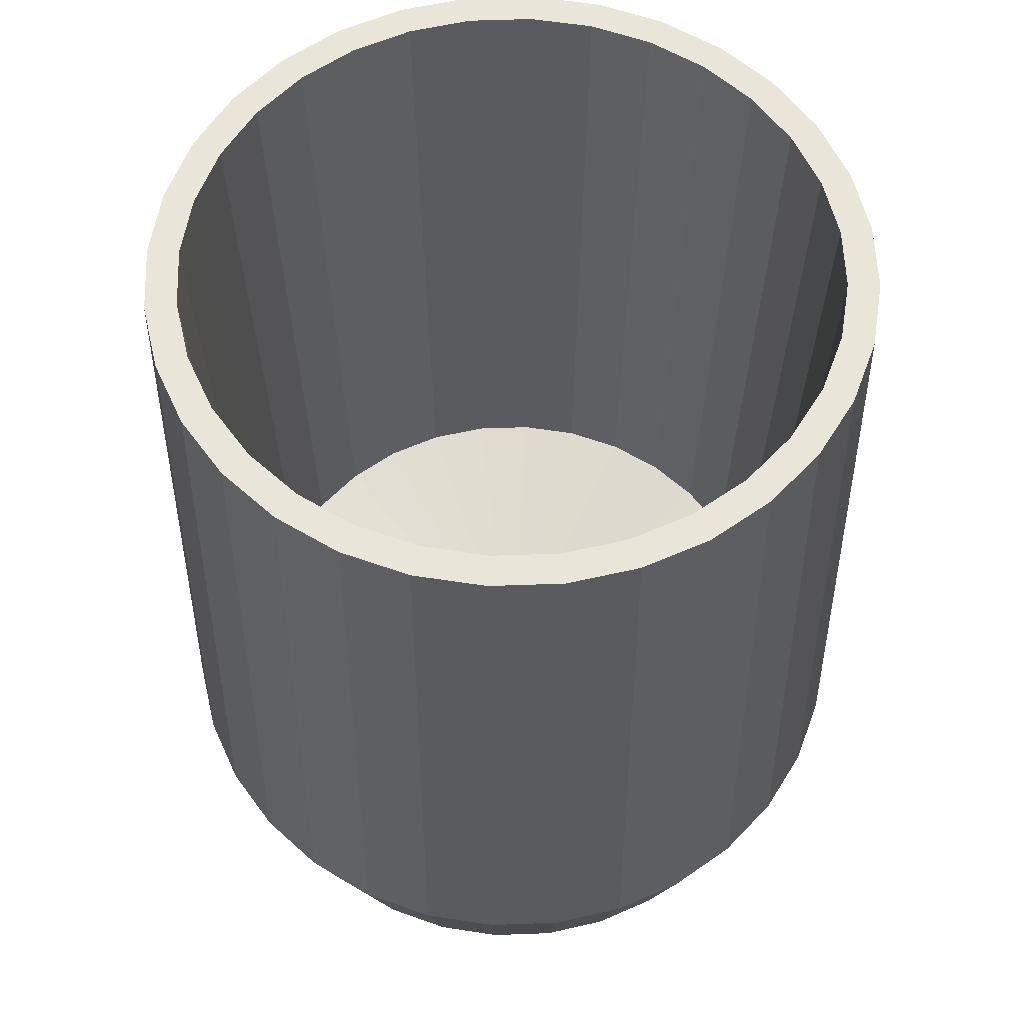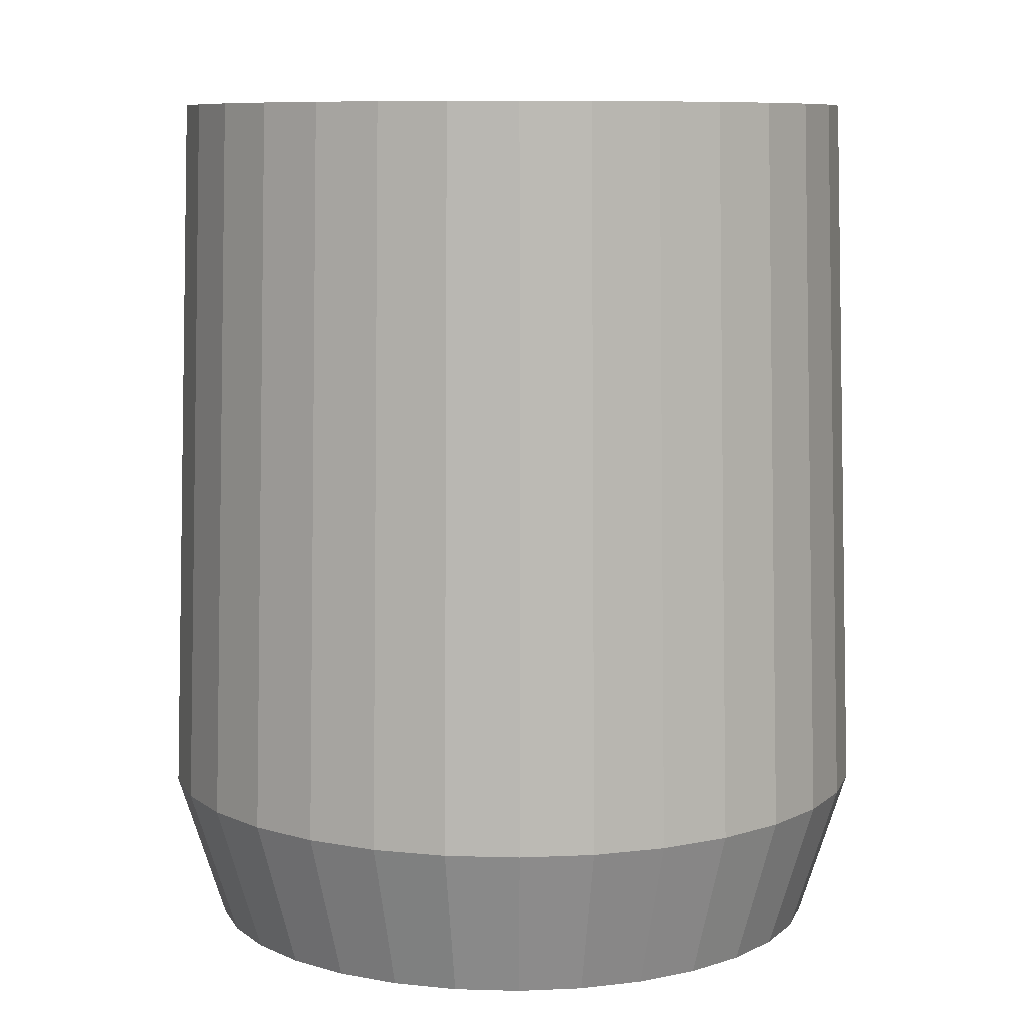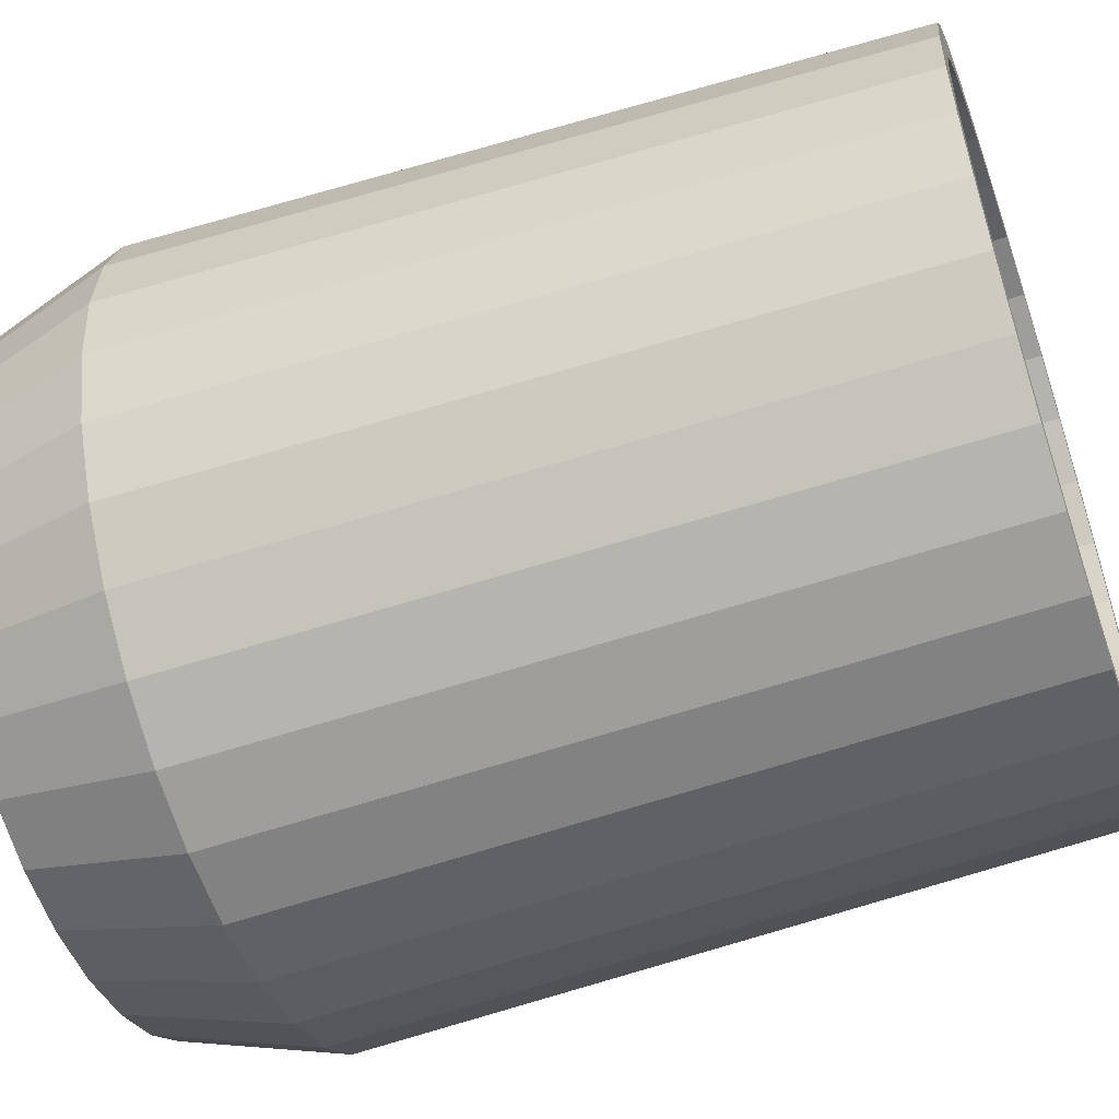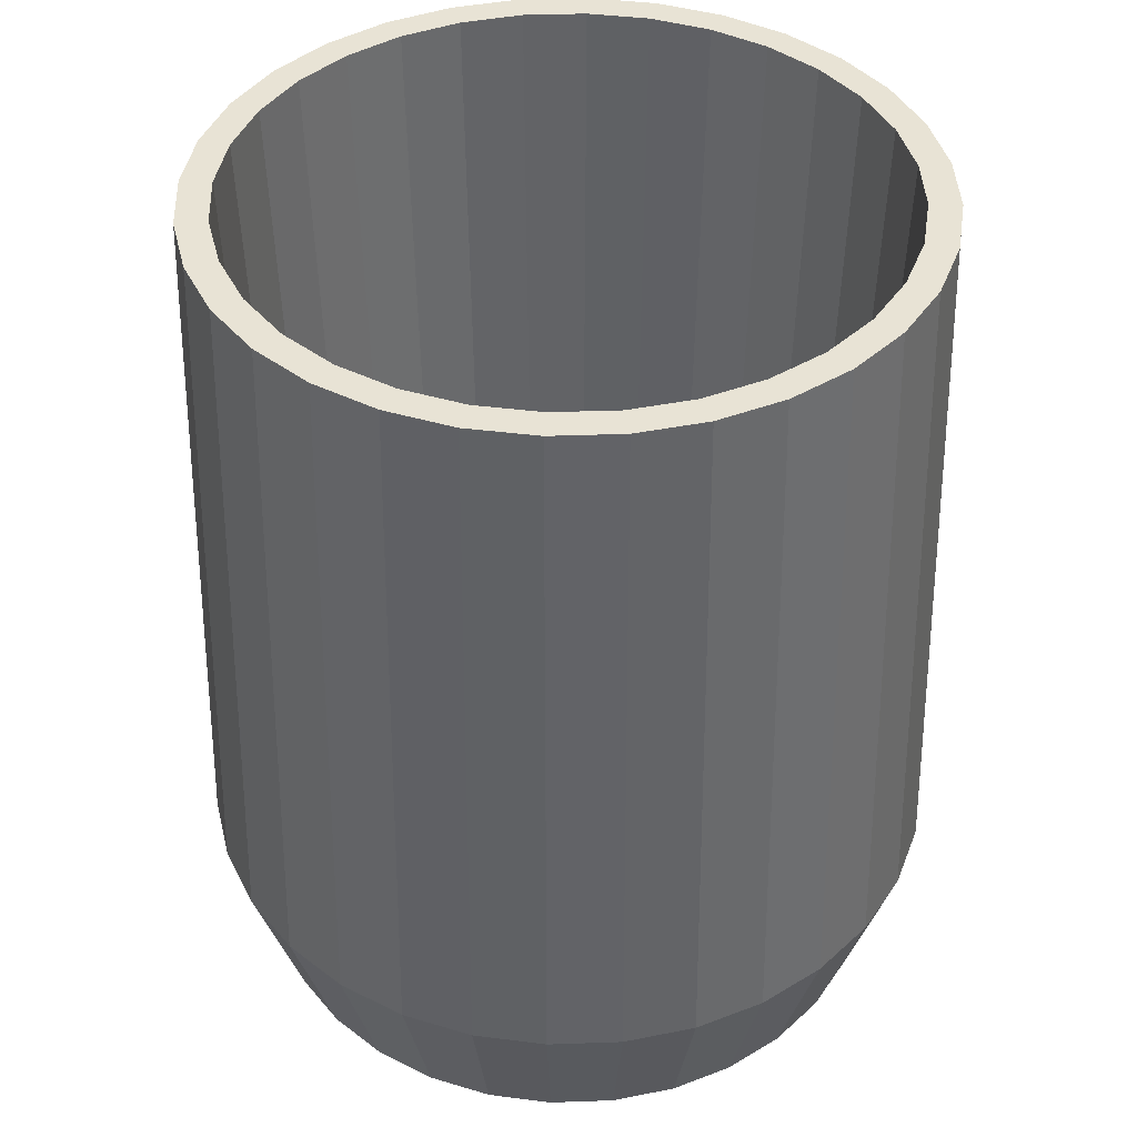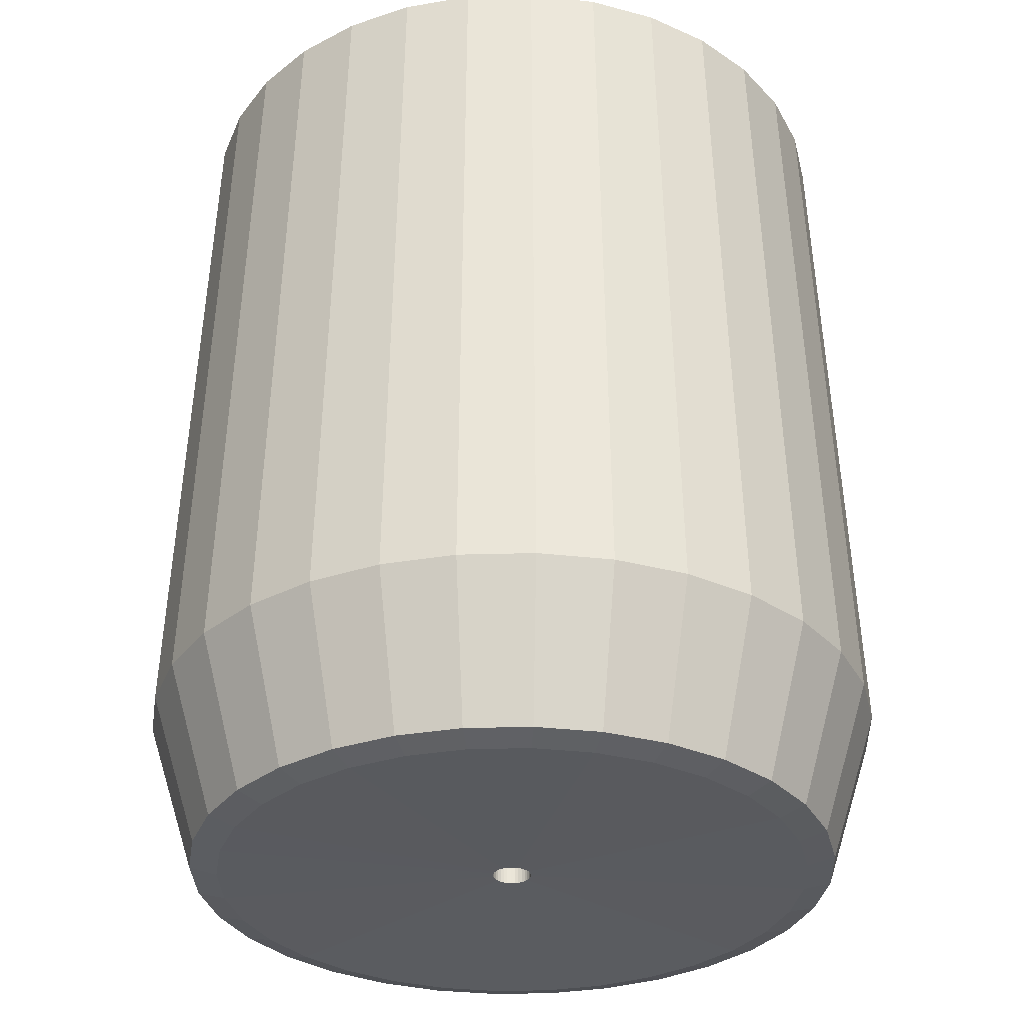
<metadata>
{"format":"obj","ext":"obj","renderer":"f3d","projection":"perspective","resolution":1024,"background":"white","views":[{"elev":58.4,"azim":-154.0,"up":"+Y"},{"elev":8.7,"azim":100.1,"up":"+Y"},{"elev":-54.8,"azim":109.1,"up":"+Z"},{"elev":41.1,"azim":48.2,"up":"+Y"},{"elev":-32.6,"azim":109.1,"up":"+Y"}]}
</metadata>
<code>
o Circle
v -0 0.01914 -0.8549
v -0.1668 0.01914 -0.8385
v -0.3272 0.01914 -0.7898
v -0.475 0.01914 -0.7108
v -0.6045 0.01914 -0.6045
v -0.7108 0.01914 -0.475
v -0.7898 0.01914 -0.3272
v -0.8385 0.01914 -0.1668
v -0.8549 0.01914 -0
v -0.8385 0.01914 0.1668
v -0.7898 0.01914 0.3272
v -0.7108 0.01914 0.475
v -0.6045 0.01914 0.6045
v -0.475 0.01914 0.7108
v -0.3272 0.01914 0.7898
v -0.1668 0.01914 0.8385
v 0 0.01914 0.8549
v 0.1668 0.01914 0.8385
v 0.3272 0.01914 0.7898
v 0.475 0.01914 0.7108
v 0.6045 0.01914 0.6045
v 0.7108 0.01914 0.475
v 0.7898 0.01914 0.3272
v 0.8385 0.01914 0.1668
v 0.8549 0.01914 -1e-06
v 0.8385 0.01914 -0.1668
v 0.7898 0.01914 -0.3272
v 0.7108 0.01914 -0.475
v 0.6045 0.01914 -0.6045
v 0.475 0.01914 -0.7108
v 0.3272 0.01914 -0.7898
v 0.1668 0.01914 -0.8385
v -0 0 -0.7823
v -0.1526 0 -0.7672
v -0.2994 0 -0.7227
v -0.4346 0 -0.6504
v -0.5531 0 -0.5531
v -0.6504 0 -0.4346
v -0.7227 0 -0.2994
v -0.7672 0 -0.1526
v -0.7823 0 -0
v -0.7672 0 0.1526
v -0.7227 0 0.2994
v -0.6504 0 0.4346
v -0.5531 0 0.5531
v -0.4346 0 0.6504
v -0.2994 0 0.7227
v -0.1526 0 0.7672
v 0 0 0.7823
v 0.1526 0 0.7672
v 0.2994 0 0.7227
v 0.4346 0 0.6504
v 0.5531 0 0.5531
v 0.6504 0 0.4346
v 0.7227 0 0.2994
v 0.7672 0 0.1526
v 0.7823 0 -1e-06
v 0.7672 0 -0.1526
v 0.7227 0 -0.2994
v 0.6504 0 -0.4346
v 0.5531 0 -0.5531
v 0.4346 0 -0.6504
v 0.2994 0 -0.7227
v 0.1526 0 -0.7672
v -0 0.01914 -0.05065
v -0.009881 0.01914 -0.04967
v -0.01938 0.01914 -0.04679
v -0.02814 0.01914 -0.04211
v -0.03581 0.01914 -0.03581
v -0.04211 0.01914 -0.02814
v -0.04679 0.01914 -0.01938
v -0.04967 0.01914 -0.009881
v -0.05065 0.01914 -0
v -0.04967 0.01914 0.00988
v -0.04679 0.01914 0.01938
v -0.04211 0.01914 0.02814
v -0.03581 0.01914 0.03581
v -0.02814 0.01914 0.04211
v -0.01938 0.01914 0.04679
v -0.009881 0.01914 0.04967
v -0 0.01914 0.05065
v 0.00988 0.01914 0.04967
v 0.01938 0.01914 0.04679
v 0.02814 0.01914 0.04211
v 0.03581 0.01914 0.03581
v 0.04211 0.01914 0.02814
v 0.04679 0.01914 0.01938
v 0.04967 0.01914 0.00988
v 0.05065 0.01914 -0
v 0.04967 0.01914 -0.009881
v 0.04679 0.01914 -0.01938
v 0.04211 0.01914 -0.02814
v 0.03581 0.01914 -0.03581
v 0.02814 0.01914 -0.04211
v 0.01938 0.01914 -0.04679
v 0.00988 0.01914 -0.04967
v -0.1918 0.4224 -0.9644
v -0 0.4224 -0.9833
v -0.3763 0.4224 -0.9085
v -0.5463 0.4224 -0.8176
v -0.6953 0.4224 -0.6953
v -0.8176 0.4224 -0.5463
v -0.9085 0.4224 -0.3763
v -0.9644 0.4224 -0.1918
v -0.9833 0.4224 -0
v -0.9644 0.4224 0.1918
v -0.9085 0.4224 0.3763
v -0.8176 0.4224 0.5463
v -0.6953 0.4224 0.6953
v -0.5463 0.4224 0.8176
v -0.3763 0.4224 0.9085
v -0.1918 0.4224 0.9644
v 0 0.4224 0.9833
v 0.1918 0.4224 0.9644
v 0.3763 0.4224 0.9085
v 0.5463 0.4224 0.8176
v 0.6953 0.4224 0.6953
v 0.8176 0.4224 0.5463
v 0.9085 0.4224 0.3763
v 0.9644 0.4224 0.1918
v 0.9833 0.4224 -1e-06
v 0.9644 0.4224 -0.1918
v 0.9085 0.4224 -0.3763
v 0.8176 0.4224 -0.5463
v 0.6953 0.4224 -0.6953
v 0.5463 0.4224 -0.8176
v 0.3763 0.4224 -0.9085
v 0.1918 0.4224 -0.9644
v -0.1525 0.4415 -0.7665
v -0 0.4415 -0.7815
v -0.2991 0.4415 -0.722
v -0.4342 0.4415 -0.6498
v -0.5526 0.4415 -0.5526
v -0.6498 0.4415 -0.4342
v -0.722 0.4415 -0.2991
v -0.7665 0.4415 -0.1525
v -0.7815 0.4415 -0
v -0.7665 0.4415 0.1525
v -0.722 0.4415 0.2991
v -0.6498 0.4415 0.4342
v -0.5526 0.4415 0.5526
v -0.4342 0.4415 0.6498
v -0.2991 0.4415 0.722
v -0.1525 0.4415 0.7665
v 0 0.4415 0.7815
v 0.1525 0.4415 0.7665
v 0.2991 0.4415 0.722
v 0.4342 0.4415 0.6498
v 0.5526 0.4415 0.5526
v 0.6498 0.4415 0.4342
v 0.722 0.4415 0.2991
v 0.7665 0.4415 0.1525
v 0.7815 0.4415 -1e-06
v 0.7665 0.4415 -0.1525
v 0.722 0.4415 -0.2991
v 0.6498 0.4415 -0.4342
v 0.5526 0.4415 -0.5526
v 0.4342 0.4415 -0.6498
v 0.2991 0.4415 -0.722
v 0.1525 0.4415 -0.7665
v -0.009881 0.2871 -0.04967
v -0 0.2871 -0.05065
v -0.01938 0.2871 -0.04679
v -0.02814 0.2871 -0.04211
v -0.03581 0.2871 -0.03581
v -0.04211 0.2871 -0.02814
v -0.04679 0.2871 -0.01938
v -0.04967 0.2871 -0.009881
v -0.05065 0.2871 -0
v -0.04967 0.2871 0.00988
v -0.04679 0.2871 0.01938
v -0.04211 0.2871 0.02814
v -0.03581 0.2871 0.03581
v -0.02814 0.2871 0.04211
v -0.01938 0.2871 0.04679
v -0.009881 0.2871 0.04967
v -0 0.2871 0.05065
v 0.00988 0.2871 0.04967
v 0.01938 0.2871 0.04679
v 0.02814 0.2871 0.04211
v 0.03581 0.2871 0.03581
v 0.04211 0.2871 0.02814
v 0.04679 0.2871 0.01938
v 0.04967 0.2871 0.00988
v 0.05065 0.2871 -0
v 0.04967 0.2871 -0.009881
v 0.04679 0.2871 -0.01938
v 0.04211 0.2871 -0.02814
v 0.03581 0.2871 -0.03581
v 0.02814 0.2871 -0.04211
v 0.01938 0.2871 -0.04679
v 0.00988 0.2871 -0.04967
v -0.1795 2.335 -0.9027
v -0 2.335 -0.9203
v -0.3522 2.335 -0.8503
v -0.5113 2.335 -0.7652
v -0.6508 2.335 -0.6508
v -0.7652 2.335 -0.5113
v -0.8503 2.335 -0.3522
v -0.9027 2.335 -0.1795
v -0.9203 2.335 -0
v -0.9027 2.335 0.1795
v -0.8503 2.335 0.3522
v -0.7652 2.335 0.5113
v -0.6508 2.335 0.6508
v -0.5113 2.335 0.7652
v -0.3522 2.335 0.8503
v -0.1795 2.335 0.9027
v 0 2.335 0.9203
v 0.1795 2.335 0.9027
v 0.3522 2.335 0.8503
v 0.5113 2.335 0.7652
v 0.6508 2.335 0.6508
v 0.7652 2.335 0.5113
v 0.8503 2.335 0.3522
v 0.9027 2.335 0.1795
v 0.9203 2.335 -1e-06
v 0.9027 2.335 -0.1795
v 0.8503 2.335 -0.3522
v 0.7652 2.335 -0.5113
v 0.6508 2.335 -0.6508
v 0.5113 2.335 -0.7652
v 0.3522 2.335 -0.8503
v 0.1795 2.335 -0.9027
v -0.1637 2.335 -0.8232
v -0 2.335 -0.8393
v -0.3212 2.335 -0.7754
v -0.4663 2.335 -0.6978
v -0.5935 2.335 -0.5935
v -0.6978 2.335 -0.4663
v -0.7754 2.335 -0.3212
v -0.8232 2.335 -0.1637
v -0.8393 2.335 -0
v -0.8232 2.335 0.1637
v -0.7754 2.335 0.3212
v -0.6978 2.335 0.4663
v -0.5935 2.335 0.5935
v -0.4663 2.335 0.6978
v -0.3212 2.335 0.7754
v -0.1637 2.335 0.8232
v 0 2.335 0.8393
v 0.1637 2.335 0.8232
v 0.3212 2.335 0.7754
v 0.4663 2.335 0.6978
v 0.5935 2.335 0.5935
v 0.6978 2.335 0.4663
v 0.7754 2.335 0.3212
v 0.8232 2.335 0.1637
v 0.8393 2.335 -1e-06
v 0.8232 2.335 -0.1637
v 0.7754 2.335 -0.3212
v 0.6978 2.335 -0.4663
v 0.5935 2.335 -0.5935
v 0.4663 2.335 -0.6978
v 0.3212 2.335 -0.7754
v 0.1637 2.335 -0.8232
f 7 39 38 6
f 21 53 52 20
f 8 40 39 7
f 22 54 53 21
f 9 41 40 8
f 23 55 54 22
f 10 42 41 9
f 24 56 55 23
f 11 43 42 10
f 25 57 56 24
f 12 44 43 11
f 26 58 57 25
f 13 45 44 12
f 27 59 58 26
f 14 46 45 13
f 28 60 59 27
f 15 47 46 14
f 2 34 33 1
f 29 61 60 28
f 16 48 47 15
f 3 35 34 2
f 30 62 61 29
f 17 49 48 16
f 4 36 35 3
f 31 63 62 30
f 18 50 49 17
f 5 37 36 4
f 32 64 63 31
f 19 51 50 18
f 6 38 37 5
f 1 33 64 32
f 20 52 51 19
f 34 66 65 33
f 61 93 92 60
f 48 80 79 47
f 35 67 66 34
f 62 94 93 61
f 49 81 80 48
f 36 68 67 35
f 63 95 94 62
f 50 82 81 49
f 37 69 68 36
f 64 96 95 63
f 51 83 82 50
f 38 70 69 37
f 33 65 96 64
f 52 84 83 51
f 39 71 70 38
f 53 85 84 52
f 40 72 71 39
f 54 86 85 53
f 41 73 72 40
f 55 87 86 54
f 42 74 73 41
f 56 88 87 55
f 43 75 74 42
f 57 89 88 56
f 44 76 75 43
f 58 90 89 57
f 45 77 76 44
f 59 91 90 58
f 46 78 77 45
f 60 92 91 59
f 47 79 78 46
f 101 100 196 197
f 127 126 222 223
f 152 153 249 248
f 100 99 195 196
f 126 125 221 222
f 151 152 248 247
f 99 97 193 195
f 125 124 220 221
f 150 151 247 246
f 97 98 194 193
f 124 123 219 220
f 149 150 246 245
f 123 122 218 219
f 148 149 245 244
f 122 121 217 218
f 147 148 244 243
f 121 120 216 217
f 146 147 243 242
f 120 119 215 216
f 145 146 242 241
f 119 118 214 215
f 144 145 241 240
f 118 117 213 214
f 143 144 240 239
f 117 116 212 213
f 142 143 239 238
f 116 115 211 212
f 141 142 238 237
f 115 114 210 211
f 140 141 237 236
f 114 113 209 210
f 139 140 236 235
f 129 130 162 161
f 157 156 188 189
f 144 143 175 176
f 131 129 161 163
f 158 157 189 190
f 145 144 176 177
f 132 131 163 164
f 159 158 190 191
f 146 145 177 178
f 133 132 164 165
f 160 159 191 192
f 147 146 178 179
f 134 133 165 166
f 130 160 192 162
f 148 147 179 180
f 135 134 166 167
f 149 148 180 181
f 136 135 167 168
f 150 149 181 182
f 137 136 168 169
f 151 150 182 183
f 138 137 169 170
f 152 151 183 184
f 139 138 170 171
f 153 152 184 185
f 140 139 171 172
f 154 153 185 186
f 141 140 172 173
f 155 154 186 187
f 142 141 173 174
f 156 155 187 188
f 143 142 174 175
f 66 67 163 161
f 21 20 116 117
f 93 94 190 189
f 67 68 164 163
f 22 21 117 118
f 94 95 191 190
f 68 69 165 164
f 23 22 118 119
f 95 96 192 191
f 69 70 166 165
f 24 23 119 120
f 96 65 162 192
f 70 71 167 166
f 25 24 120 121
f 71 72 168 167
f 26 25 121 122
f 72 73 169 168
f 27 26 122 123
f 73 74 170 169
f 28 27 123 124
f 2 1 98 97
f 74 75 171 170
f 29 28 124 125
f 3 2 97 99
f 75 76 172 171
f 30 29 125 126
f 4 3 99 100
f 76 77 173 172
f 31 30 126 127
f 5 4 100 101
f 77 78 174 173
f 32 31 127 128
f 6 5 101 102
f 78 79 175 174
f 1 32 128 98
f 7 6 102 103
f 79 80 176 175
f 8 7 103 104
f 80 81 177 176
f 9 8 104 105
f 81 82 178 177
f 10 9 105 106
f 82 83 179 178
f 11 10 106 107
f 83 84 180 179
f 12 11 107 108
f 84 85 181 180
f 13 12 108 109
f 85 86 182 181
f 14 13 109 110
f 86 87 183 182
f 15 14 110 111
f 87 88 184 183
f 16 15 111 112
f 88 89 185 184
f 17 16 112 113
f 89 90 186 185
f 18 17 113 114
f 90 91 187 186
f 19 18 114 115
f 91 92 188 187
f 65 66 161 162
f 20 19 115 116
f 92 93 189 188
f 199 198 230 231
f 213 212 244 245
f 200 199 231 232
f 214 213 245 246
f 201 200 232 233
f 215 214 246 247
f 202 201 233 234
f 216 215 247 248
f 203 202 234 235
f 217 216 248 249
f 204 203 235 236
f 218 217 249 250
f 205 204 236 237
f 219 218 250 251
f 206 205 237 238
f 220 219 251 252
f 207 206 238 239
f 193 194 226 225
f 221 220 252 253
f 208 207 239 240
f 195 193 225 227
f 222 221 253 254
f 209 208 240 241
f 196 195 227 228
f 223 222 254 255
f 210 209 241 242
f 197 196 228 229
f 224 223 255 256
f 211 210 242 243
f 198 197 229 230
f 194 224 256 226
f 212 211 243 244
f 153 154 250 249
f 128 127 223 224
f 102 101 197 198
f 154 155 251 250
f 98 128 224 194
f 103 102 198 199
f 155 156 252 251
f 130 129 225 226
f 104 103 199 200
f 156 157 253 252
f 129 131 227 225
f 105 104 200 201
f 157 158 254 253
f 131 132 228 227
f 106 105 201 202
f 158 159 255 254
f 132 133 229 228
f 107 106 202 203
f 159 160 256 255
f 133 134 230 229
f 108 107 203 204
f 160 130 226 256
f 134 135 231 230
f 109 108 204 205
f 135 136 232 231
f 110 109 205 206
f 136 137 233 232
f 111 110 206 207
f 137 138 234 233
f 112 111 207 208
f 138 139 235 234
f 113 112 208 209

</code>
